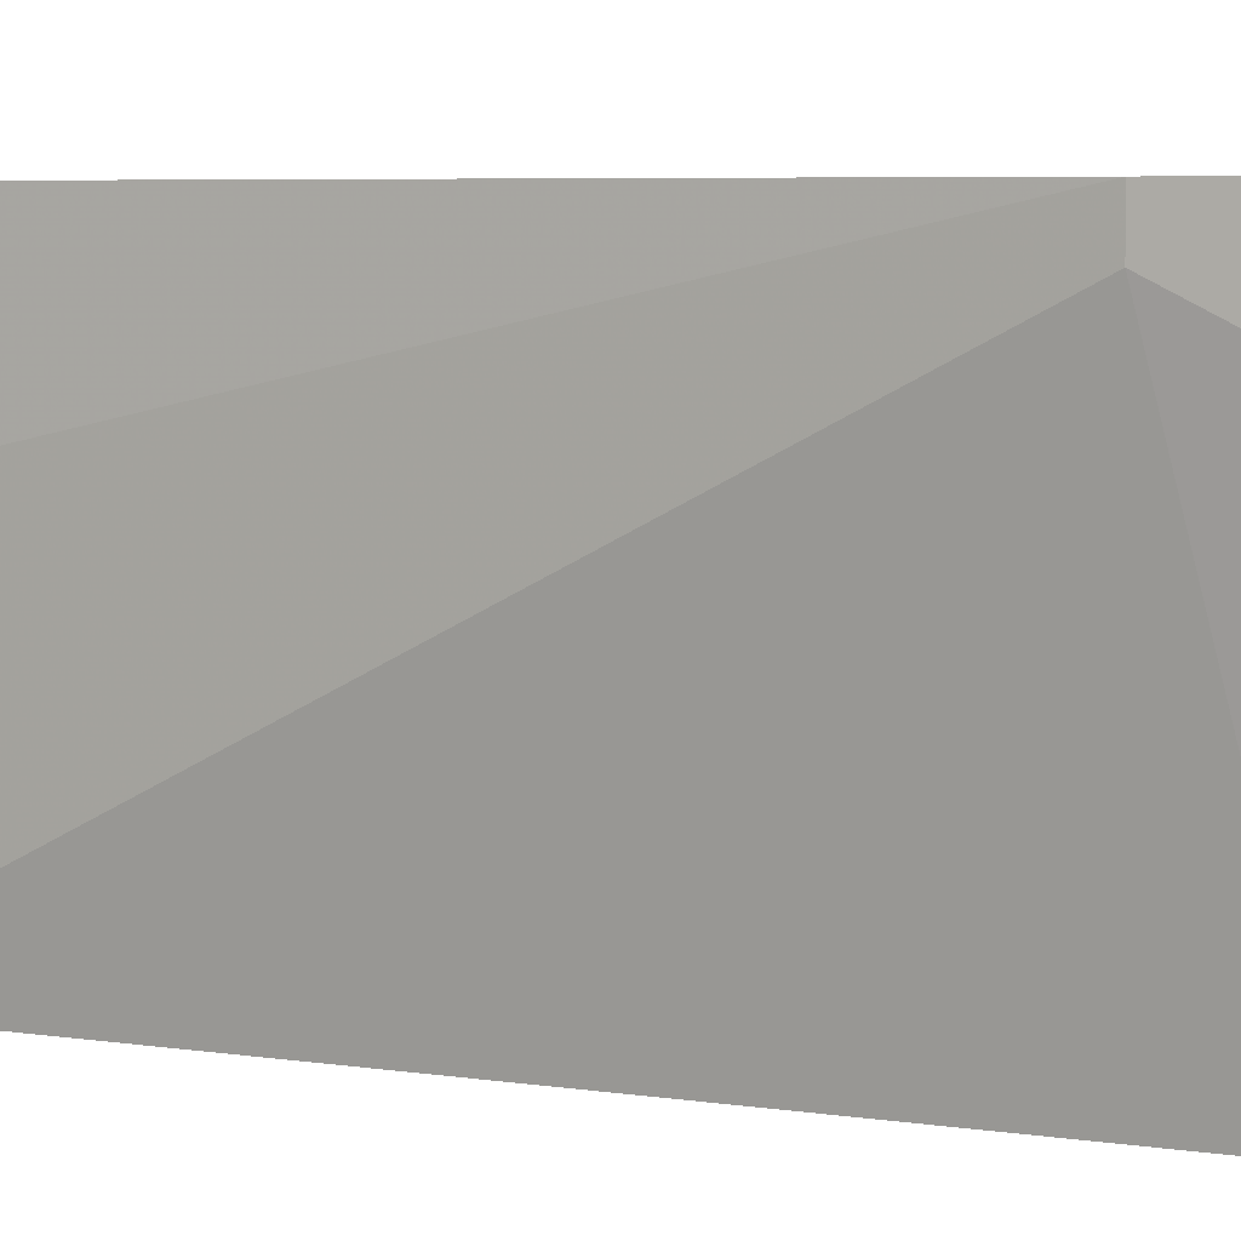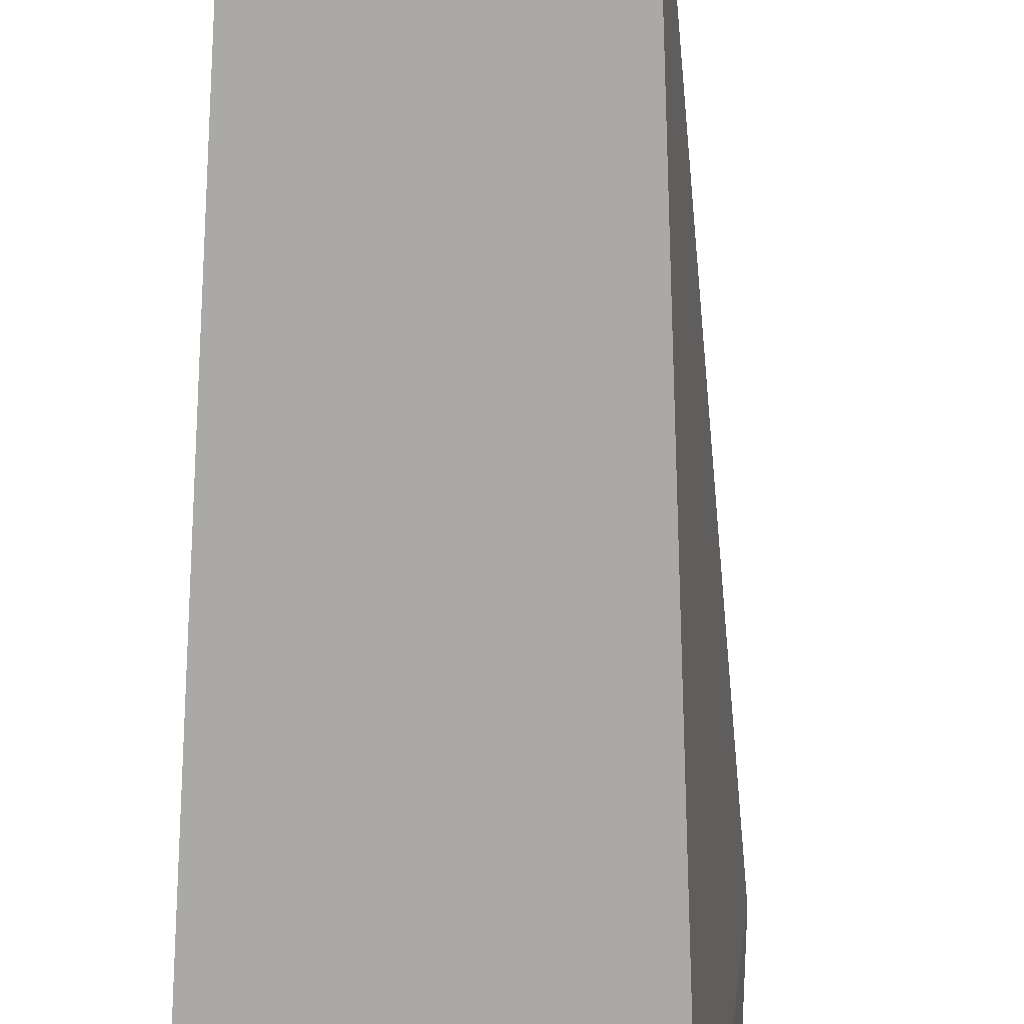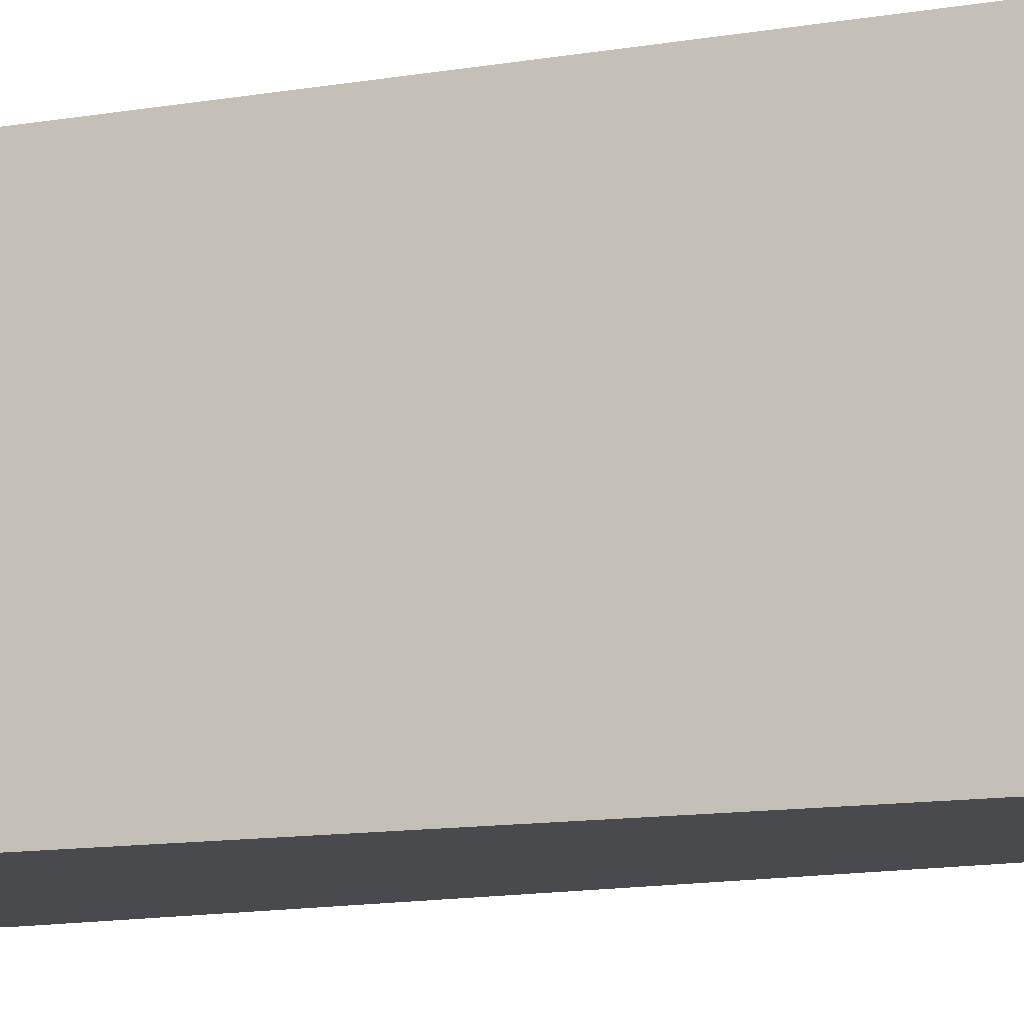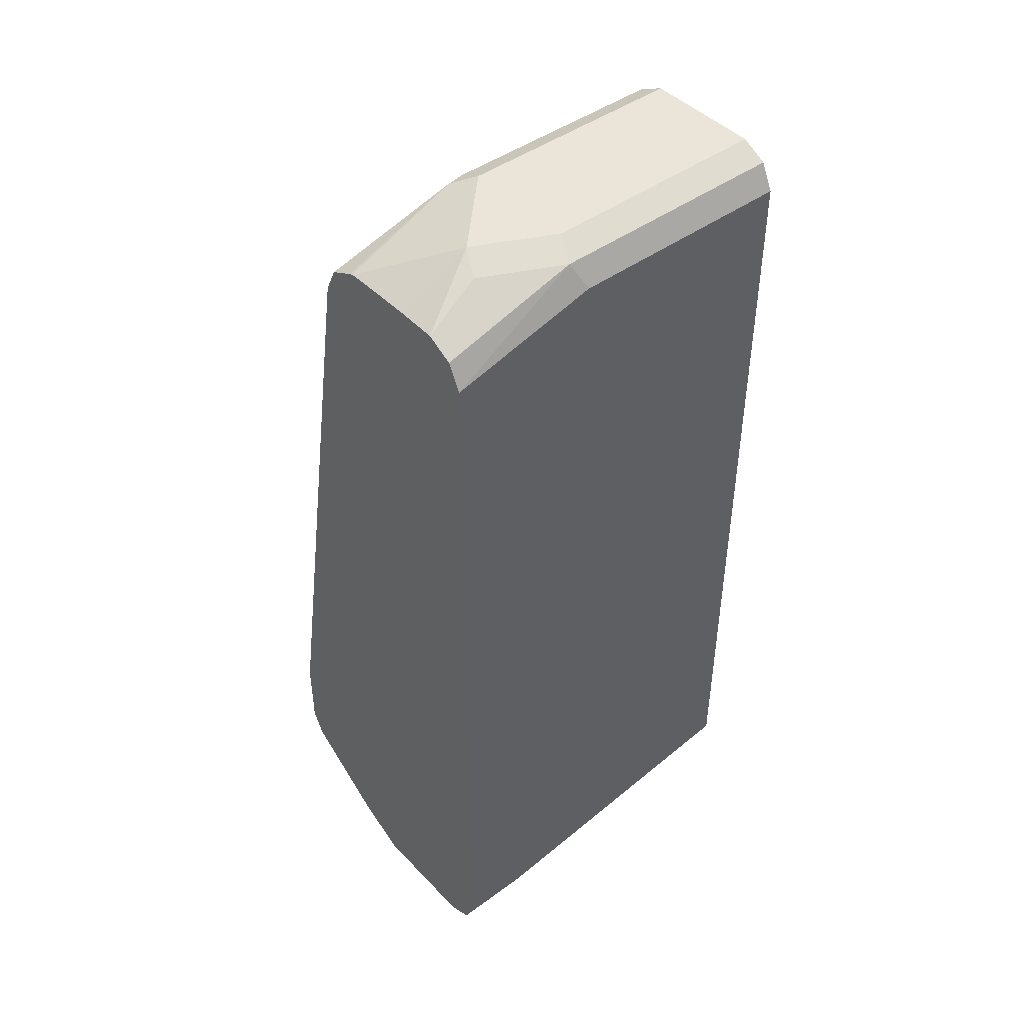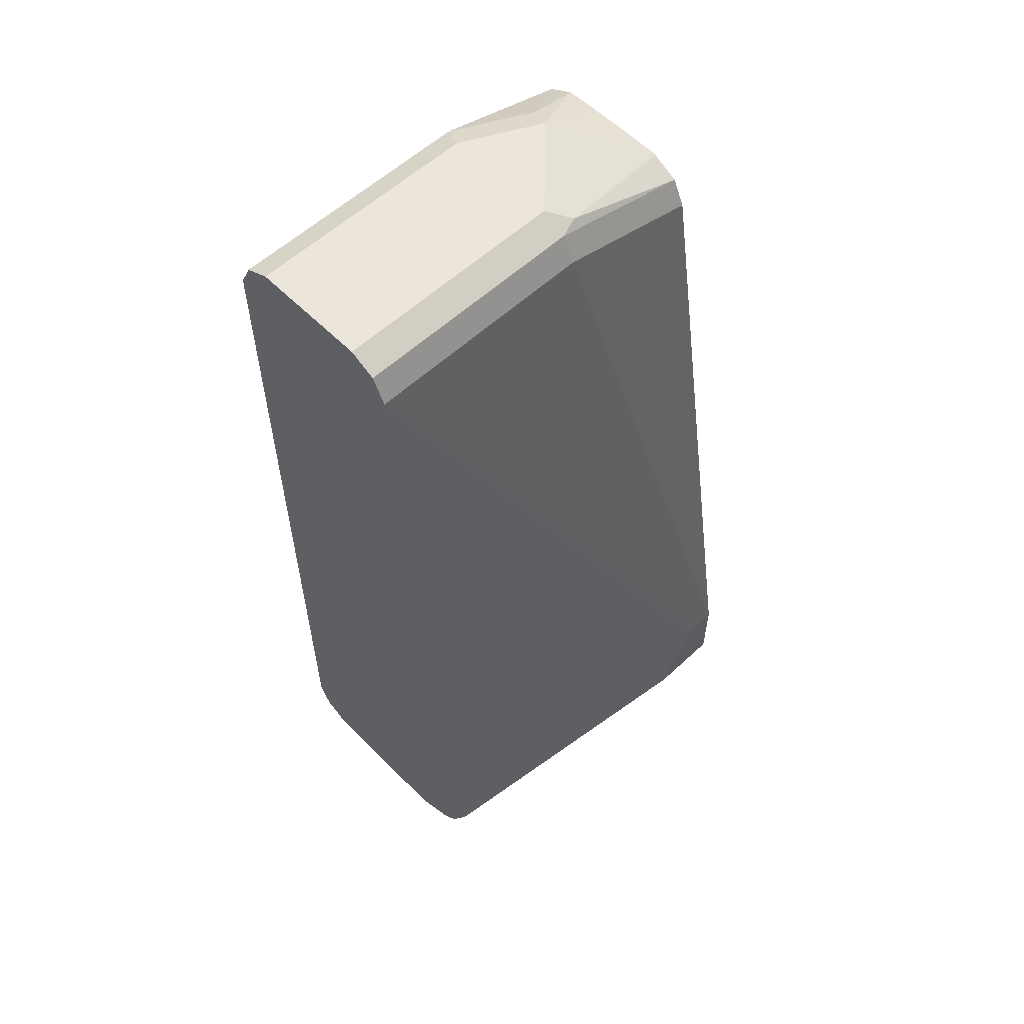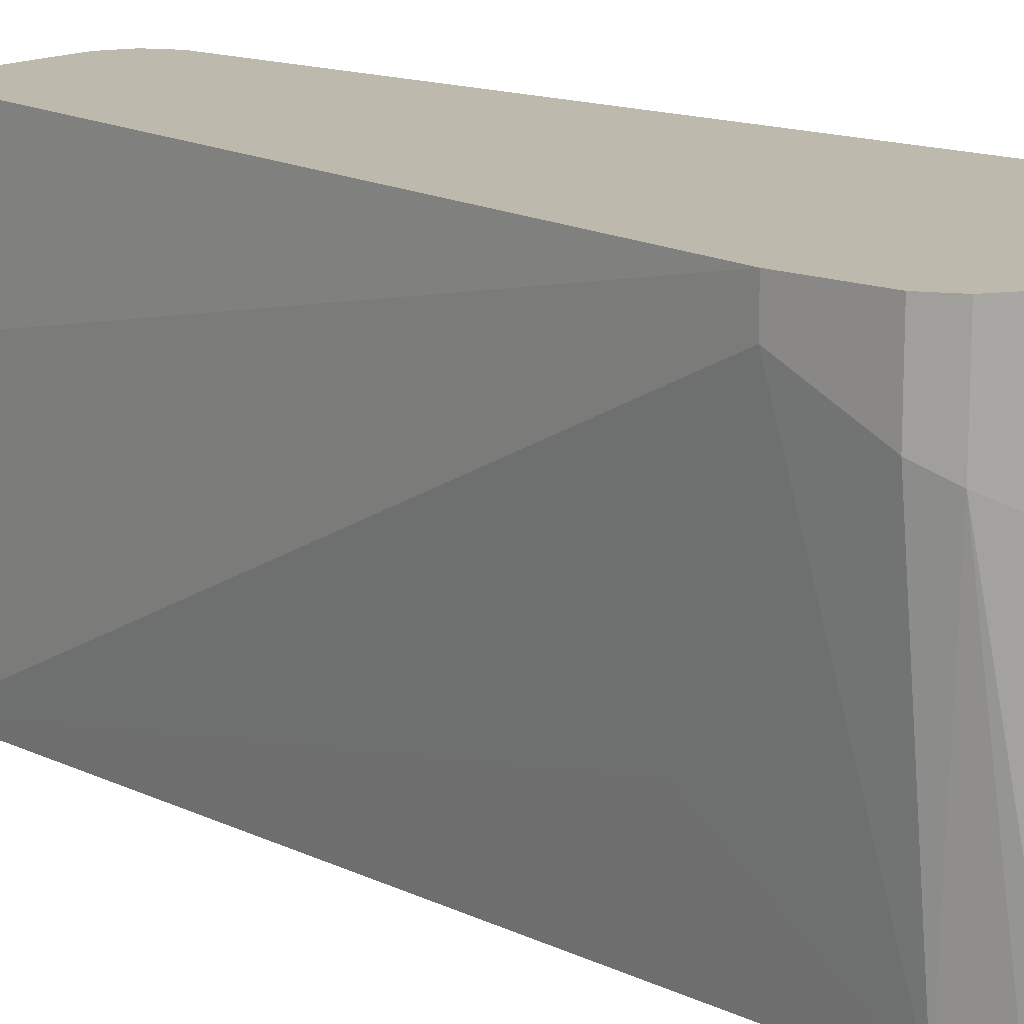
<metadata>
{"format":"obj","ext":"obj","renderer":"f3d","projection":"perspective","resolution":1024,"background":"white","views":[{"elev":5.1,"azim":112.3,"up":"+Y"},{"elev":-75.4,"azim":-3.5,"up":"+Y"},{"elev":-13.2,"azim":-69.8,"up":"+Y"},{"elev":44.9,"azim":-130.2,"up":"+Z"},{"elev":57.5,"azim":46.1,"up":"+Z"},{"elev":15.2,"azim":129.7,"up":"+Y"}]}
</metadata>
<code>
v -0.1081 -0.06349 -0.04635
v -0.1081 -0.1236 -0.04635
v -0.1545 -0.06349 -0.04635
v -0.08756 -0.06349 -0.03604
v -0.1391 -0.1236 -0.04635
v -0.09785 -0.1288 -0.0412
v -0.09254 -0.2161 -0.03082
v -0.09271 -0.2161 -0.03089
v -0.1545 -0.09271 -0.04635
v -0.1648 -0.06349 -0.0412
v -0.08756 -0.1185 -0.03604
v -0.0515 -0.06349 -0.01027
v -0.1545 -0.2161 -0.03089
v -0.07709 -0.2161 -0.02308
v -0.1622 -0.1004 -0.04247
v -0.1648 -0.09271 -0.0412
v -0.1699 -0.06349 -0.03089
v -0.0515 -0.09786 -0.01027
v -0.07211 -0.2111 -0.02058
v -0.04803 -0.06349 -0.003339
v -0.1648 -0.2161 -0.02573
v -0.07245 -0.2161 -0.0192
v -0.1699 -0.09271 -0.03089
v -0.1699 -0.06349 0.2935
v -0.04636 -0.09271 1e-08
v -0.06181 -0.2161 1e-08
v -0.06962 -0.2161 -0.01561
v -0.04636 -0.06349 1e-08
v -0.1699 -0.2161 -0.01543
v -0.1699 -0.1236 0.309
v -0.1648 -0.1185 0.3193
v -0.1648 -0.06349 0.3038
v -0.04636 -0.07725 0.03092
v -0.06181 -0.1699 0.06181
v -0.09271 -0.2161 0.309
v -0.04636 -0.06349 0.03092
v -0.1699 -0.2161 0.309
v -0.1648 -0.2161 0.3193
v -0.1545 -0.1236 0.3245
v -0.1493 -0.08755 0.3193
v -0.1545 -0.06349 0.3094
v -0.09271 -0.1236 0.309
v -0.09785 -0.2161 0.3193
v -0.09271 -0.06349 0.2935
v -0.1545 -0.2161 0.3245
v -0.1391 -0.09271 0.3245
v -0.1391 -0.07211 0.3141
v -0.1391 -0.06349 0.3098
v -0.09327 -0.06349 0.2947
v -0.09785 -0.1236 0.3193
v -0.1081 -0.2161 0.3245
v -0.1081 -0.1236 0.3245
v -0.1313 -0.08498 0.3206
v -0.1261 -0.06349 0.3098
v -0.09785 -0.06349 0.3038
v -0.1004 -0.1159 0.3206
v -0.1159 -0.1004 0.3206
v -0.1098 -0.06349 0.3096
v -0.1081 -0.06349 0.309
f 31 46 40
f 31 39 46
f 31 40 32
f 31 38 45
f 30 38 31
f 30 37 38
f 32 40 41
f 26 33 34
f 25 33 26
f 25 36 33
f 31 45 39
f 18 27 19
f 24 31 32
f 24 30 31
f 20 28 25
f 19 27 22
f 18 26 27
f 18 25 26
f 18 20 25
f 17 30 24
f 17 37 30
f 17 23 29
f 33 36 42
f 17 29 37
f 25 28 36
f 33 42 35
f 46 57 53
f 35 42 50
f 56 58 57
f 16 29 23
f 56 59 58
f 55 59 56
f 53 58 54
f 53 57 58
f 52 56 57
f 50 55 56
f 50 56 52
f 49 55 50
f 47 54 48
f 46 54 47
f 33 35 34
f 46 53 54
f 43 52 51
f 43 50 52
f 42 49 50
f 42 44 49
f 41 47 48
f 41 46 47
f 40 46 41
f 39 52 46
f 39 51 52
f 39 45 51
f 36 44 42
f 35 50 43
f 46 52 57
f 16 21 29
f 26 34 35
f 14 19 22
f 2 7 8
f 2 6 7
f 1 6 2
f 1 11 6
f 1 4 11
f 1 12 4
f 1 20 12
f 1 28 20
f 1 36 28
f 1 44 36
f 1 49 44
f 1 55 49
f 1 59 55
f 1 54 58
f 1 48 54
f 1 41 48
f 1 32 41
f 1 24 32
f 1 17 24
f 1 10 17
f 1 3 10
f 1 9 3
f 1 5 9
f 1 2 5
f 15 21 16
f 2 8 13
f 2 13 5
f 1 58 59
f 3 16 10
f 13 21 15
f 3 9 16
f 12 20 18
f 11 19 14
f 11 18 19
f 10 23 17
f 10 16 23
f 9 15 16
f 7 13 8
f 7 21 13
f 7 29 21
f 7 37 29
f 7 38 37
f 9 13 15
f 6 14 7
f 4 18 11
f 7 45 38
f 5 13 9
f 6 11 14
f 7 14 22
f 7 22 27
f 4 12 18
f 7 26 35
f 7 35 43
f 7 43 51
f 7 51 45
f 7 27 26

</code>
